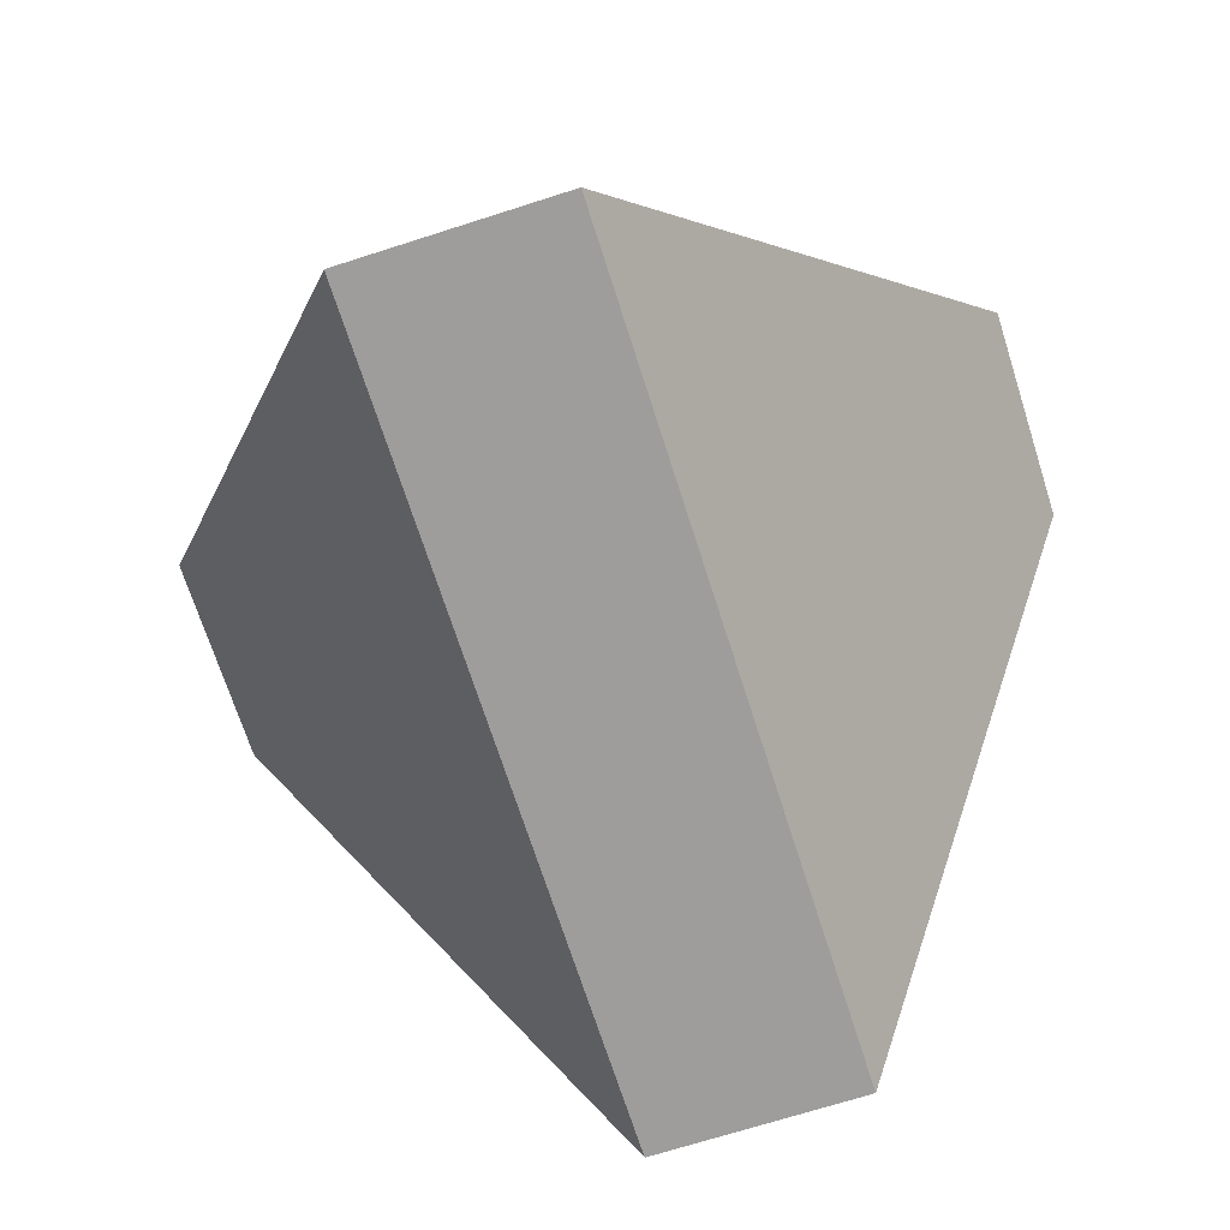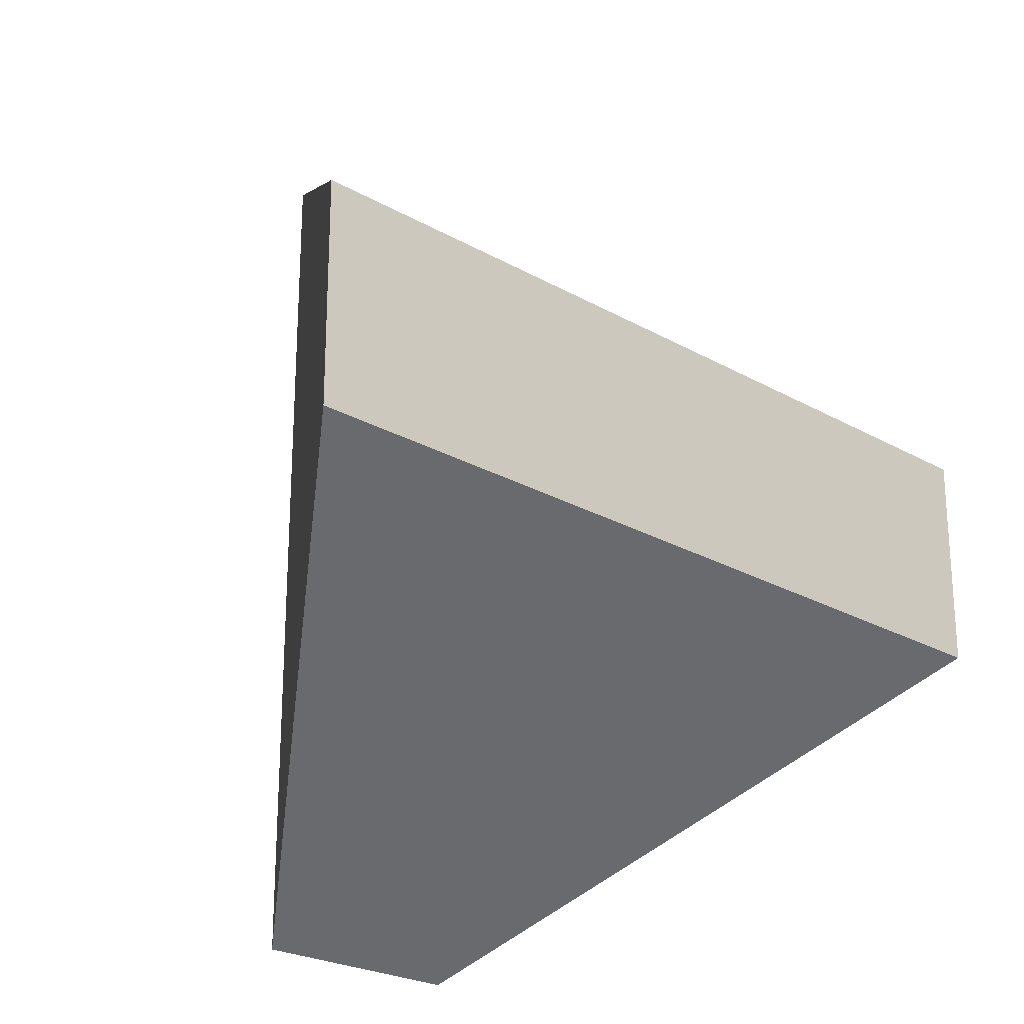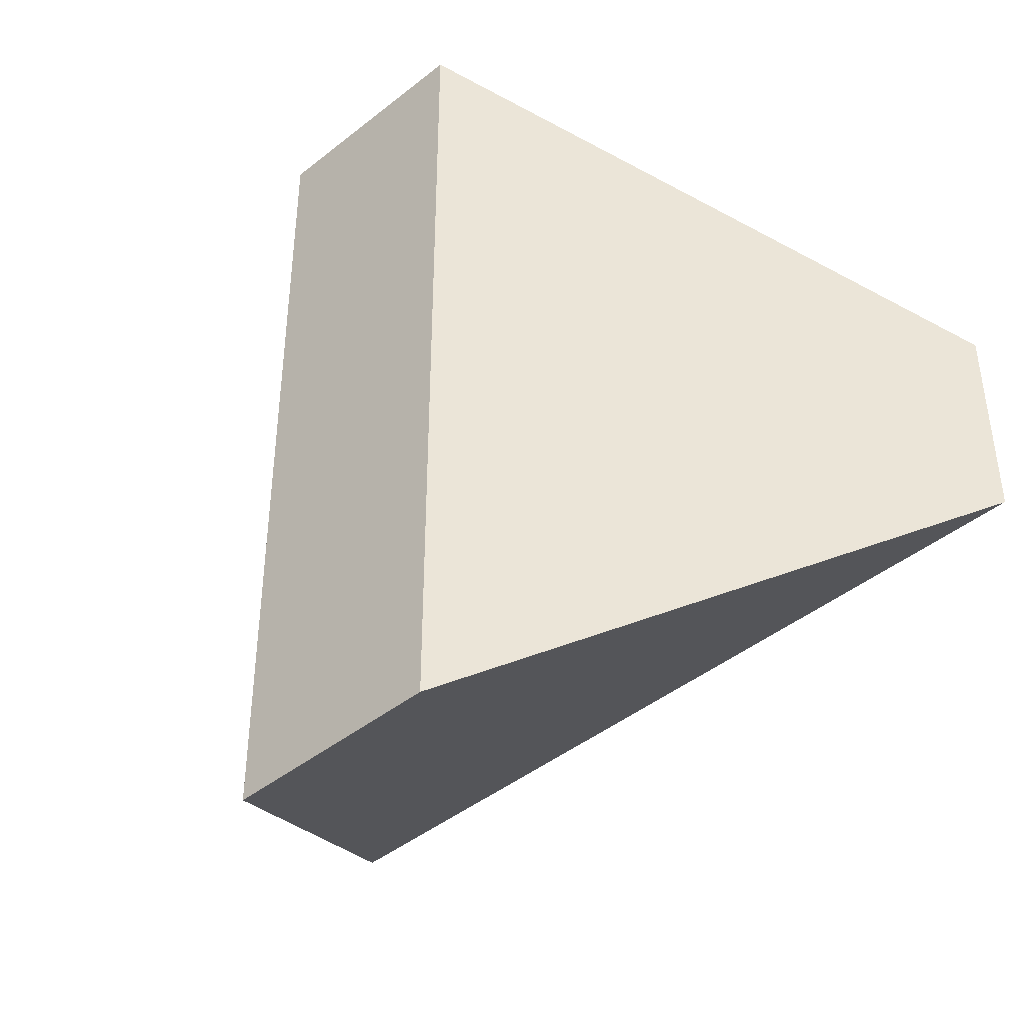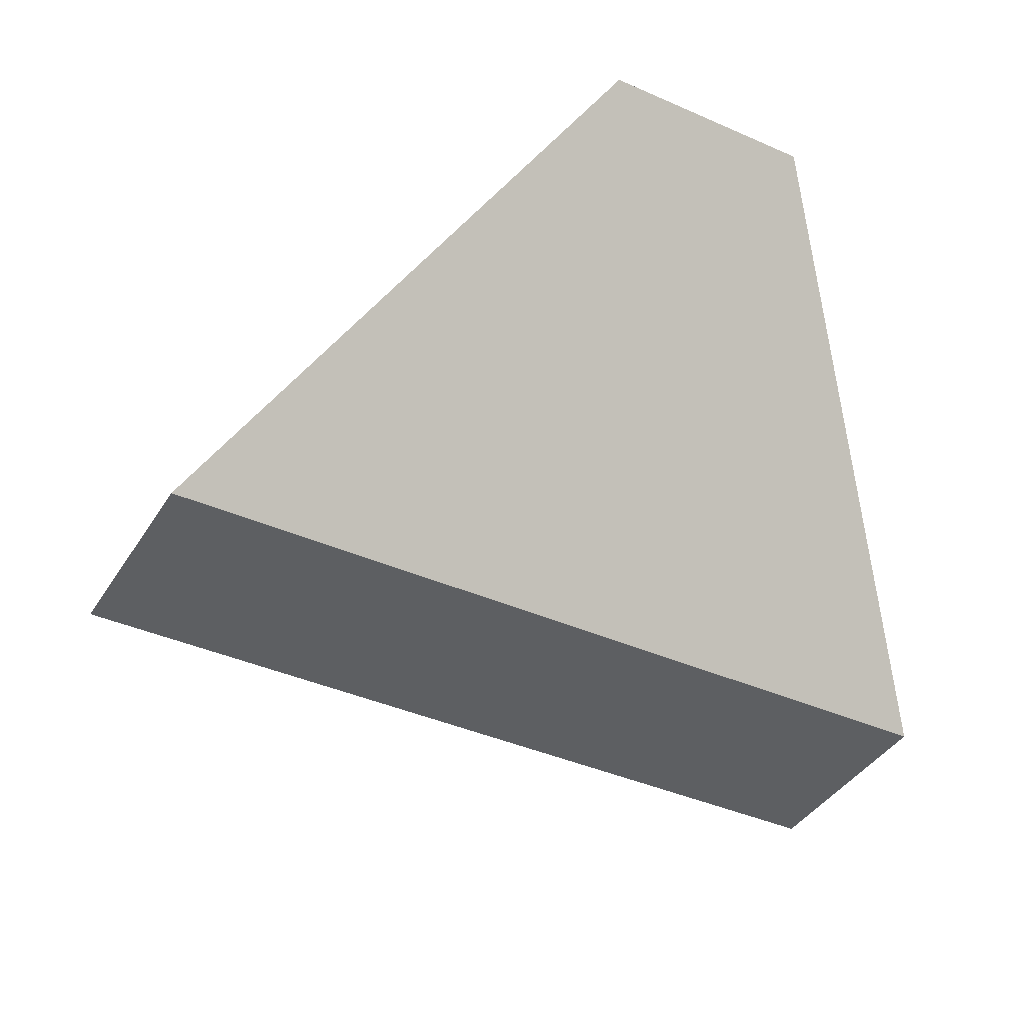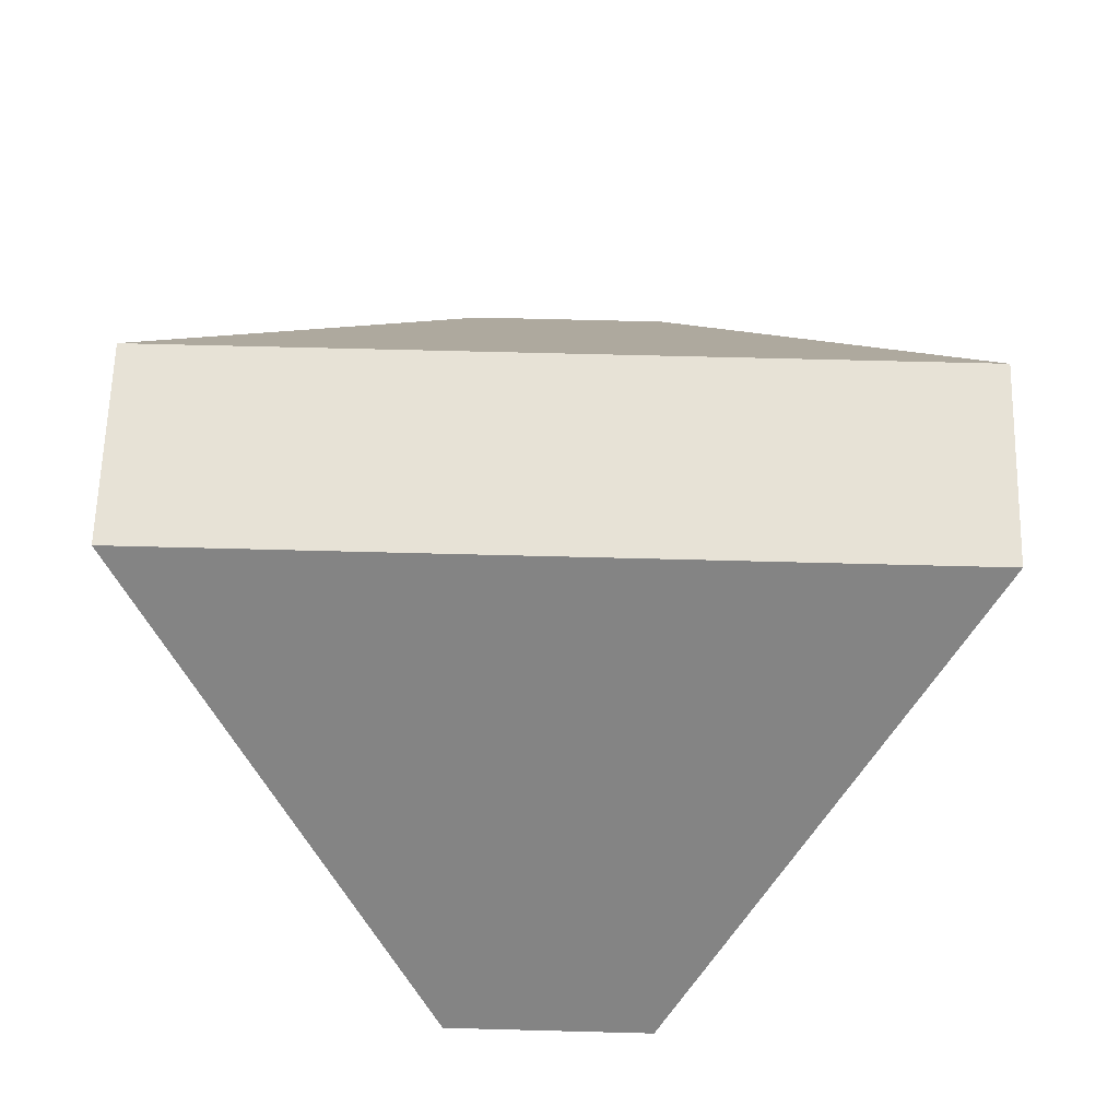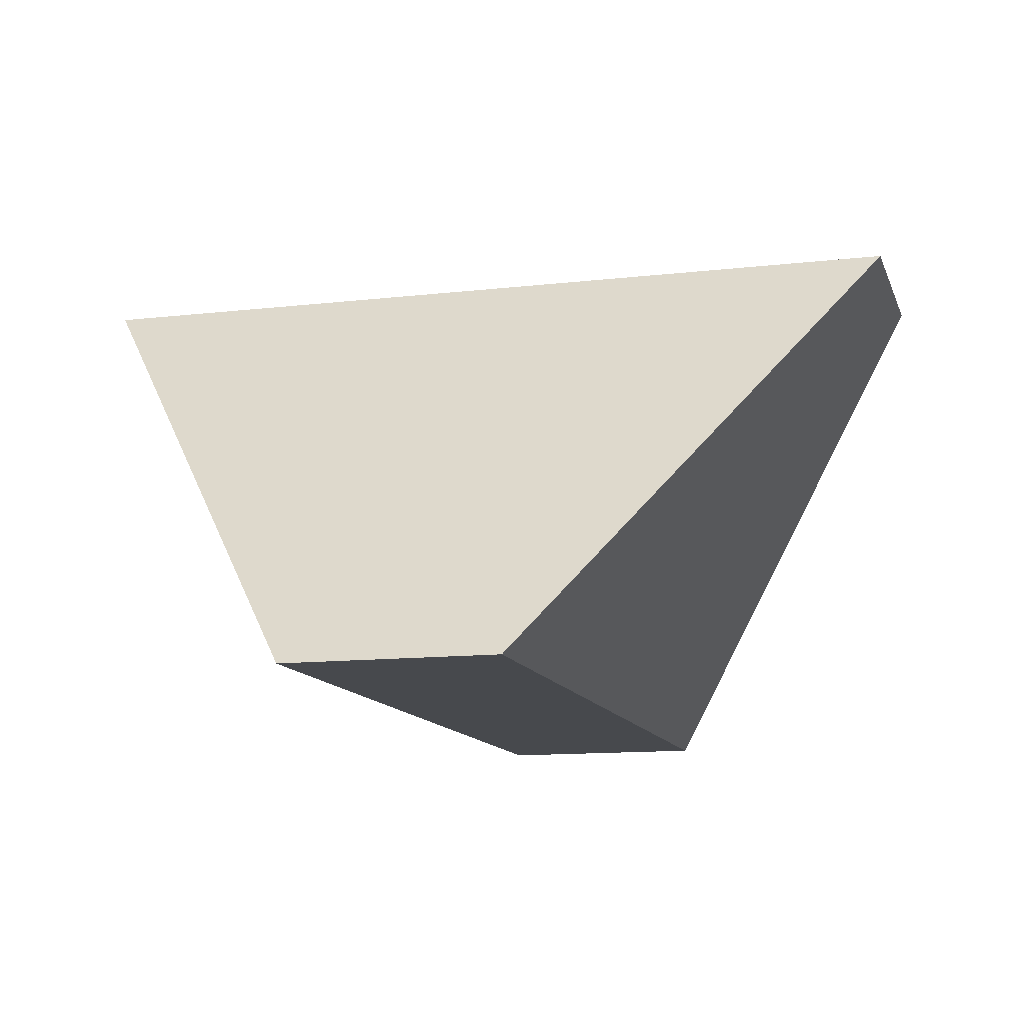
<metadata>
{"format":"obj","ext":"obj","renderer":"f3d","projection":"perspective","resolution":1024,"background":"white","views":[{"elev":-70.5,"azim":-162.3,"up":"+Y"},{"elev":-24.1,"azim":136.6,"up":"+Z"},{"elev":-43.2,"azim":43.3,"up":"+Z"},{"elev":-39.6,"azim":61.2,"up":"+Y"},{"elev":63.7,"azim":-178.5,"up":"+Y"},{"elev":-12.1,"azim":15.4,"up":"+Y"}]}
</metadata>
<code>
v 0.4067 0.1142 0.7243
v 0.4066 0.1142 0.8012
v 0.2934 -0.04577 0.9143
v 0.2936 -0.04577 0.6111
v 0.2167 -0.04577 0.6111
v 0.1035 0.1142 0.7241
v 0.2165 -0.04577 0.9142
v 0.1035 0.1142 0.801
f 1 2 3
f 1 3 4
f 5 6 1
f 5 1 4
f 7 8 6
f 7 6 5
f 7 3 2
f 7 2 8
f 1 6 8
f 1 8 2
f 7 5 4
f 7 4 3

</code>
